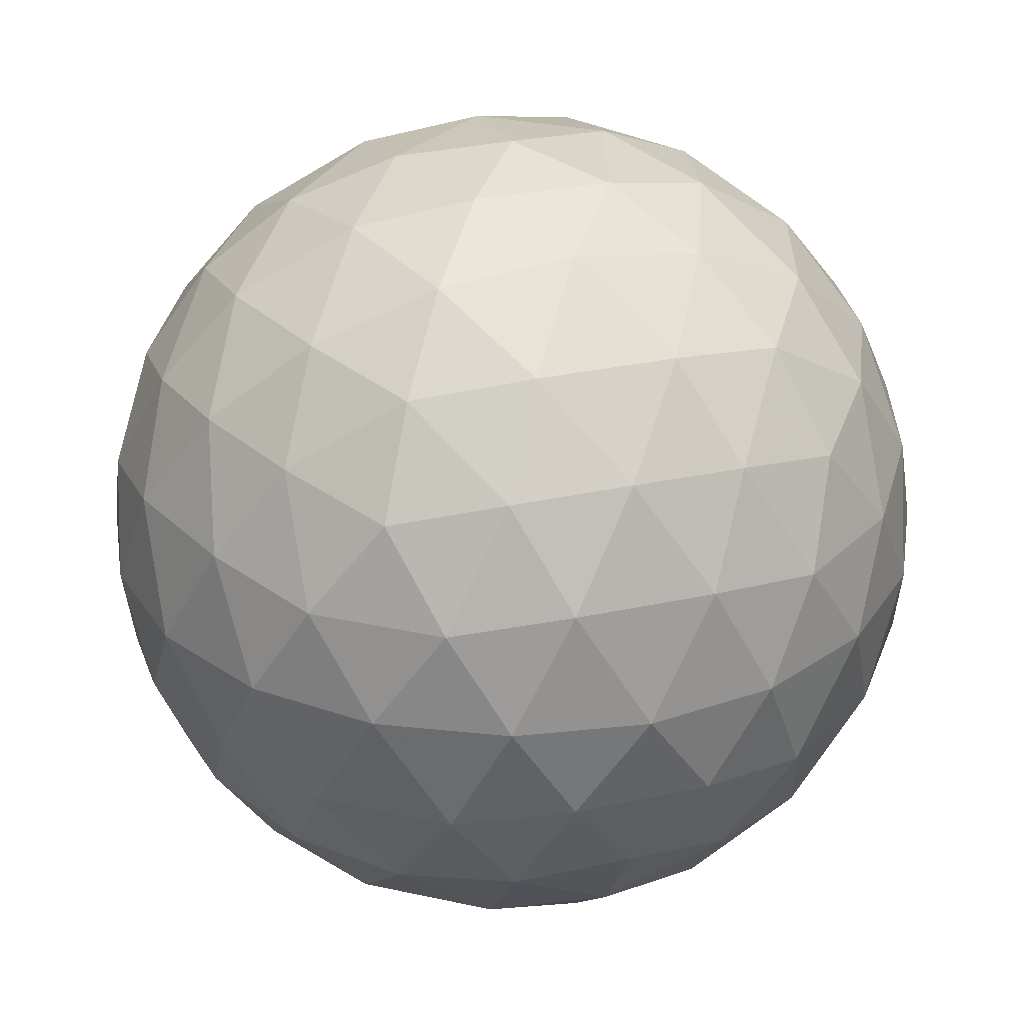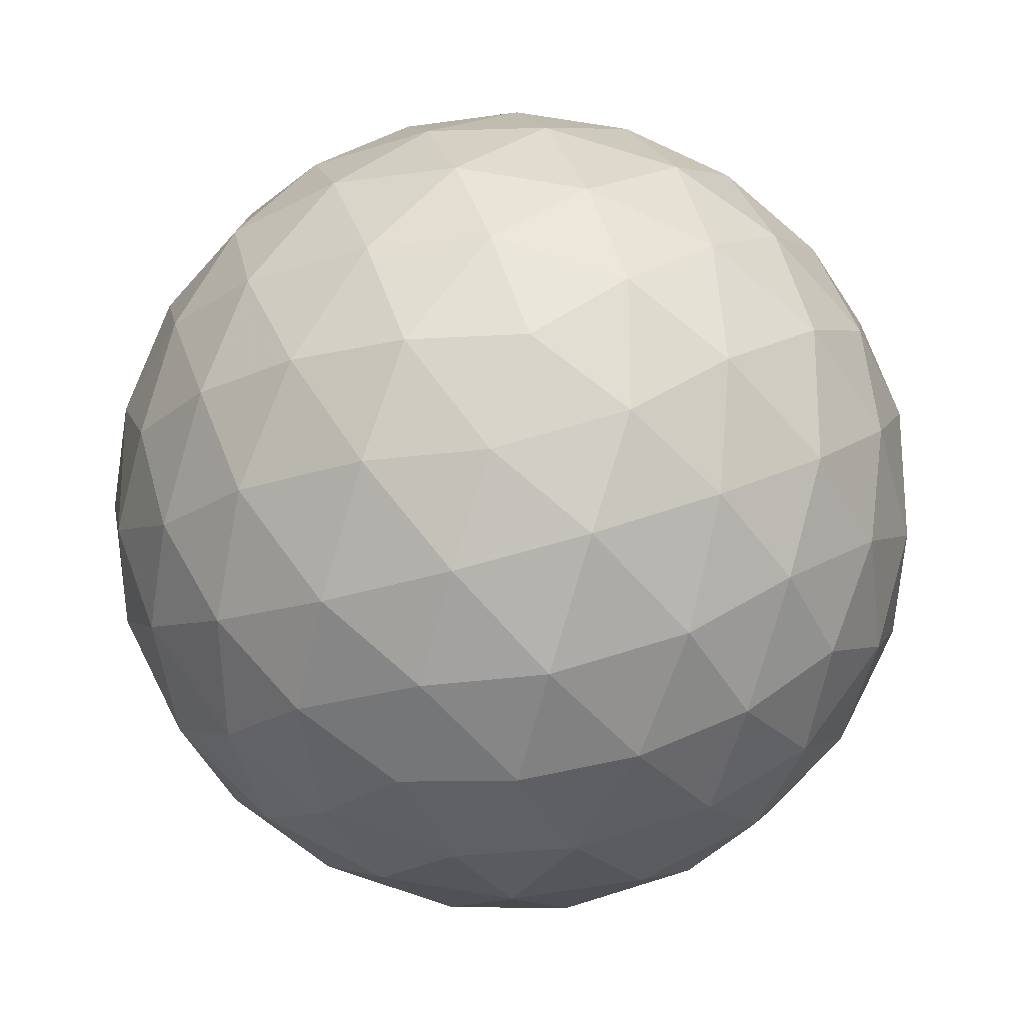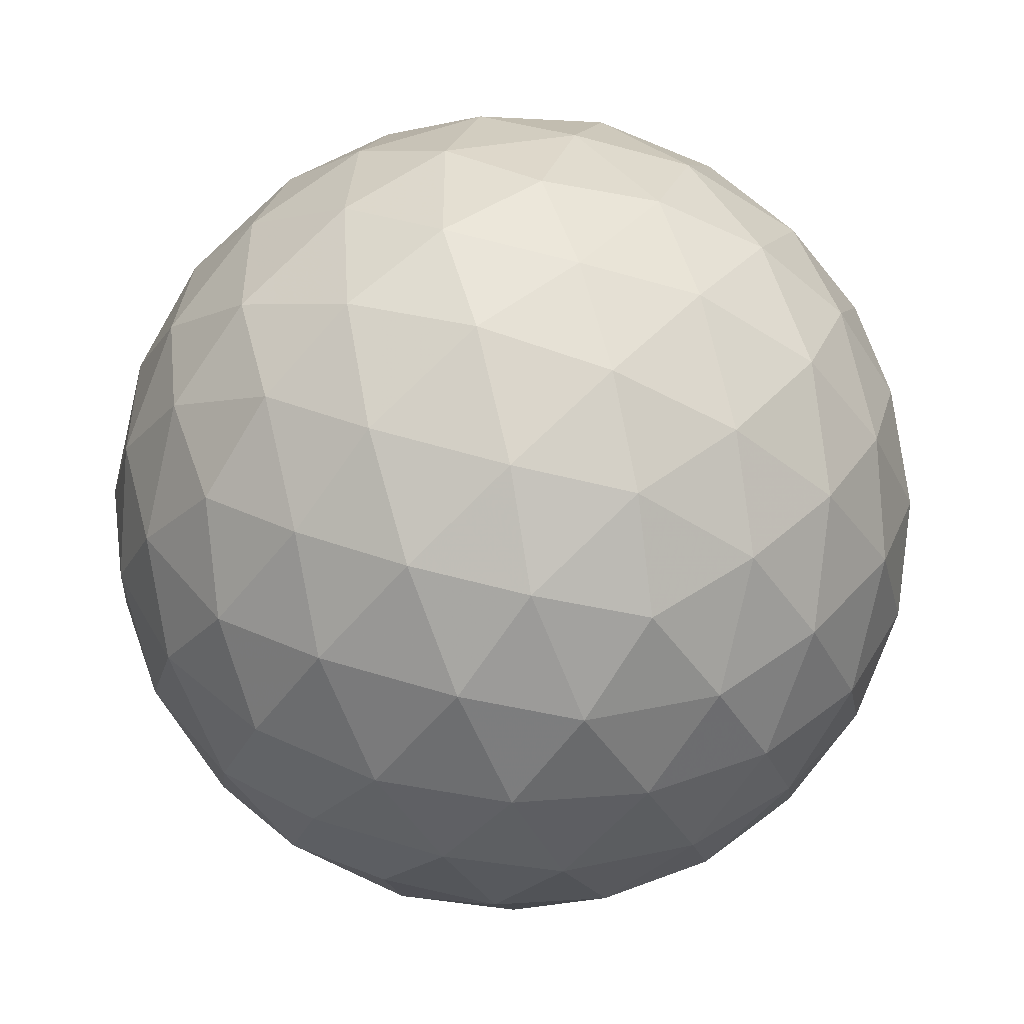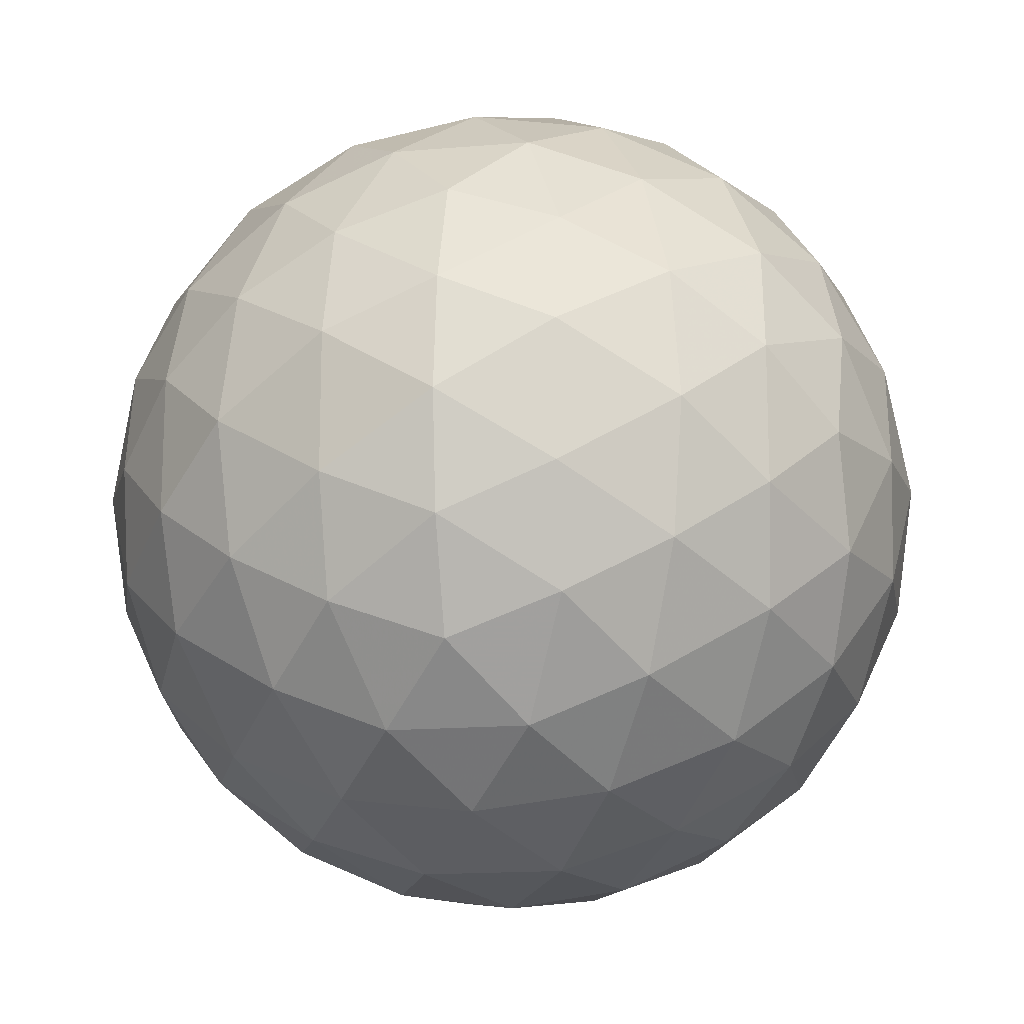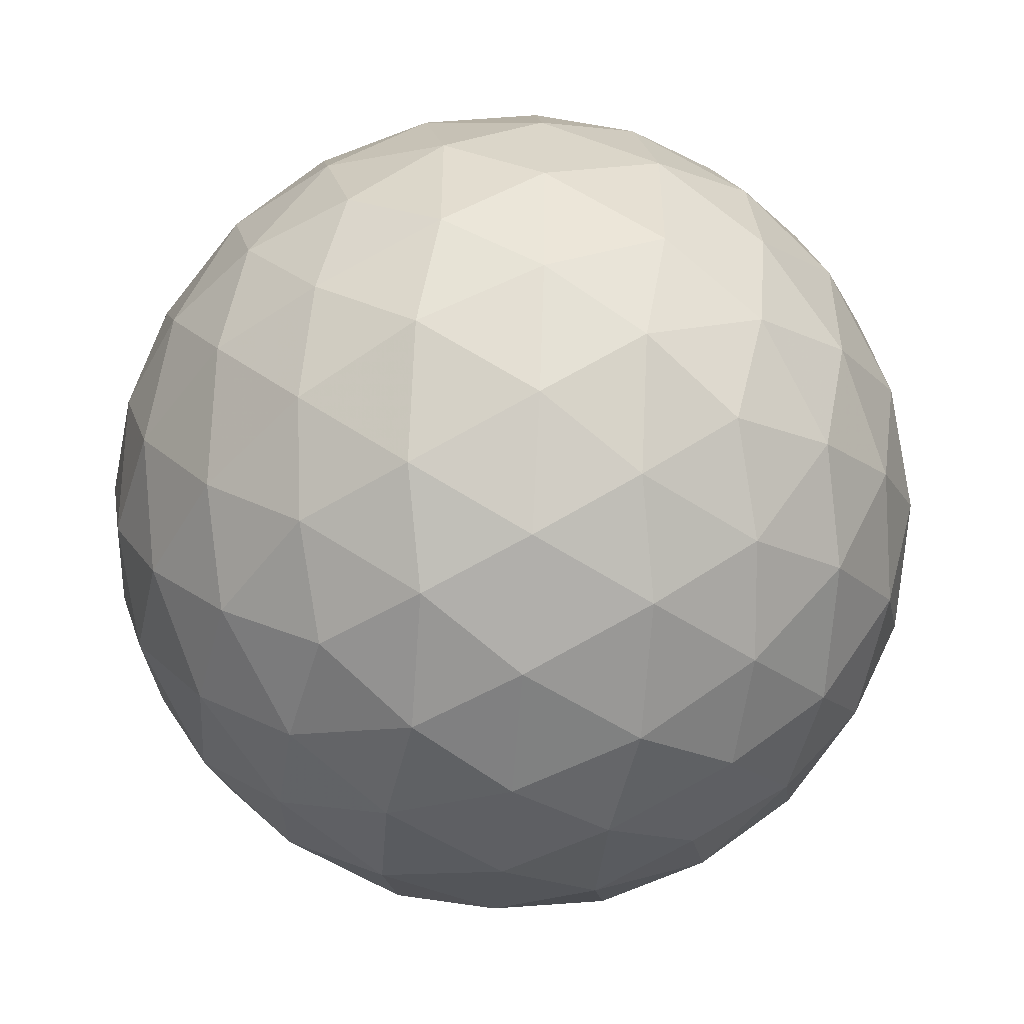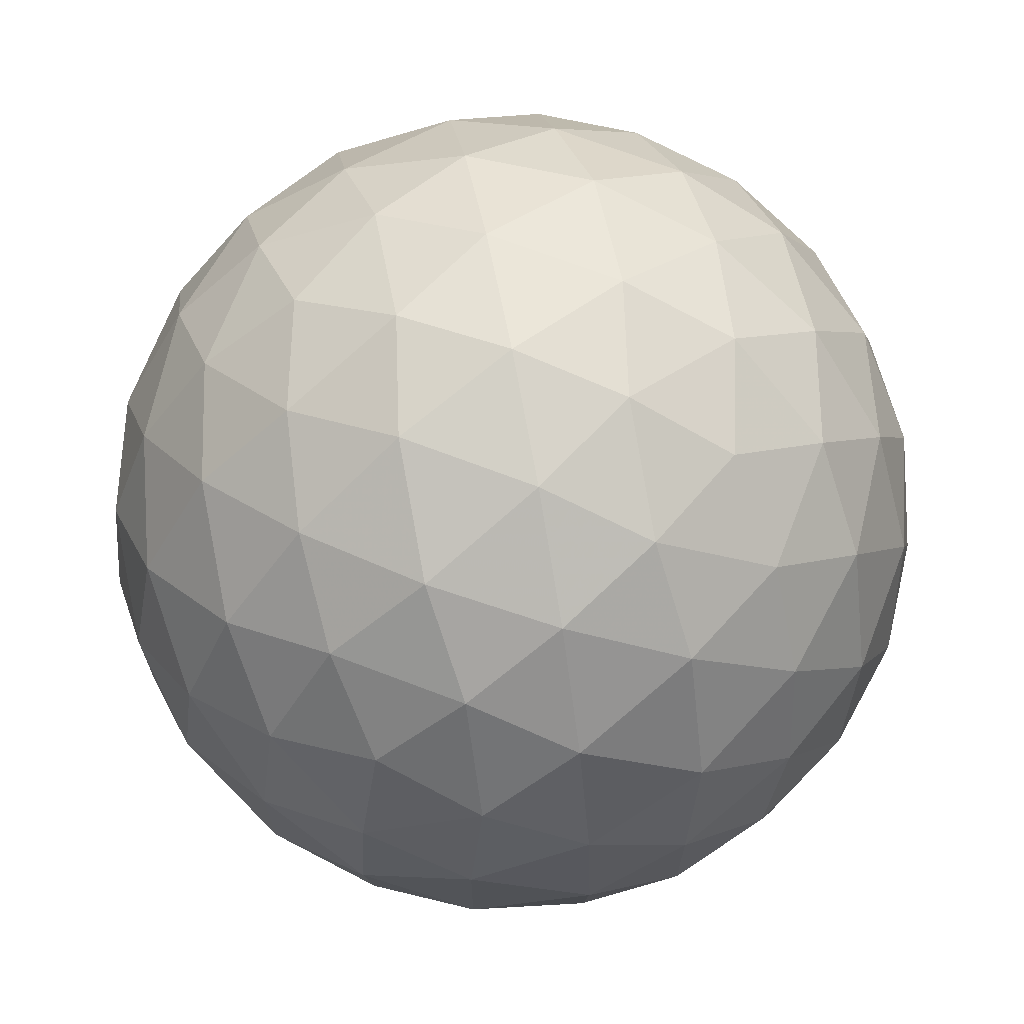
<metadata>
{"format":"obj","ext":"obj","renderer":"f3d","projection":"perspective","resolution":1024,"background":"white","views":[{"elev":-60.4,"azim":31.7,"up":"+Y"},{"elev":-22.9,"azim":29.5,"up":"+Y"},{"elev":-49.3,"azim":144.4,"up":"+Y"},{"elev":-16.0,"azim":9.9,"up":"+Z"},{"elev":-51.3,"azim":54.0,"up":"+Y"},{"elev":69.2,"azim":-159.0,"up":"+Z"}]}
</metadata>
<code>
v 21.54 -19.98 -1.514
v 21.22 -20.87 -1.555
v 20.67 -19.98 -1.896
v 20.79 -21.69 -1.371
v 20.29 -20.88 -1.858
v 19.73 -19.98 -2.027
v 20.28 -22.39 -0.9747
v 19.73 -21.78 -1.514
v 19.73 -22.9 -0.3973
v 19.18 -22.39 -0.9747
v 18.67 -21.69 -1.371
v 19.17 -20.88 -1.858
v 18.79 -19.98 -1.896
v 18.24 -20.87 -1.555
v 17.92 -19.98 -1.514
v 19.73 -17.05 -0.3973
v 20.28 -17.56 -0.9747
v 19.18 -17.56 -0.9747
v 20.79 -18.26 -1.371
v 19.73 -18.17 -1.514
v 18.67 -18.26 -1.371
v 21.22 -19.08 -1.555
v 20.29 -19.07 -1.858
v 19.17 -19.07 -1.858
v 18.24 -19.08 -1.555
v 16.81 -18.17 1.409
v 17.32 -17.59 0.857
v 16.77 -18.49 0.5159
v 18.01 -17.2 0.3472
v 17.37 -17.96 -0.0524
v 16.95 -18.91 -0.3089
v 18.84 -17.01 -0.08182
v 18.27 -17.61 -0.6105
v 17.71 -18.52 -0.9554
v 17.35 -19.42 -1.003
v 16.81 -21.78 1.409
v 16.43 -20.91 1.409
v 16.77 -21.47 0.5159
v 16.3 -19.98 1.409
v 16.46 -20.53 0.5057
v 16.95 -21.04 -0.3089
v 16.43 -19.04 1.409
v 16.46 -19.42 0.5057
v 16.81 -19.98 -0.3973
v 17.35 -20.53 -1.003
v 18.84 -22.94 -0.08182
v 18.01 -22.76 0.3472
v 18.27 -22.34 -0.6105
v 17.32 -22.36 0.857
v 17.37 -22 -0.0524
v 17.71 -21.44 -0.9554
v 19.73 -22.9 3.215
v 20.28 -22.39 3.792
v 19.18 -22.39 3.792
v 20.79 -21.69 4.188
v 19.73 -21.78 4.331
v 18.67 -21.69 4.188
v 21.22 -20.87 4.372
v 20.29 -20.88 4.676
v 21.54 -19.98 4.331
v 20.67 -19.98 4.713
v 19.73 -19.98 4.844
v 19.17 -20.88 4.676
v 18.24 -20.87 4.372
v 18.79 -19.98 4.713
v 17.92 -19.98 4.331
v 17.32 -22.36 1.961
v 16.77 -21.47 2.302
v 18.01 -22.76 2.47
v 17.37 -22 2.87
v 16.95 -21.04 3.126
v 18.84 -22.94 2.899
v 18.27 -22.34 3.428
v 17.71 -21.44 3.773
v 17.35 -20.53 3.821
v 16.77 -18.49 2.302
v 16.46 -19.42 2.312
v 16.95 -18.91 3.126
v 16.46 -20.53 2.312
v 16.81 -19.98 3.215
v 17.35 -19.42 3.821
v 19.73 -17.05 3.215
v 18.84 -17.01 2.899
v 19.18 -17.56 3.792
v 18.01 -17.2 2.47
v 18.27 -17.61 3.428
v 18.67 -18.26 4.188
v 17.32 -17.59 1.961
v 17.37 -17.96 2.87
v 17.71 -18.52 3.773
v 18.24 -19.08 4.372
v 21.22 -19.08 4.372
v 20.79 -18.26 4.188
v 20.29 -19.07 4.676
v 20.28 -17.56 3.792
v 19.73 -18.17 4.331
v 19.17 -19.07 4.676
v 20.62 -17.01 2.899
v 21.19 -17.61 3.428
v 21.45 -17.2 2.47
v 21.75 -18.52 3.773
v 22.11 -19.42 3.821
v 22.51 -18.91 3.126
v 22.1 -17.96 2.87
v 22.14 -17.59 1.961
v 22.69 -18.49 2.302
v 22.65 -18.17 1.409
v 19.73 -16.67 0.47
v 20.62 -17.01 -0.08182
v 19.73 -16.54 1.409
v 20.63 -16.71 0.8506
v 21.45 -17.2 0.3472
v 19.73 -16.67 2.348
v 20.63 -16.71 1.967
v 21.54 -17.05 1.409
v 22.14 -17.59 0.857
v 22.11 -19.42 -1.003
v 21.75 -18.52 -0.9554
v 22.51 -18.91 -0.3089
v 21.19 -17.61 -0.6105
v 22.1 -17.96 -0.0524
v 22.69 -18.49 0.5159
v 22.65 -21.78 1.409
v 22.69 -21.47 0.5159
v 23.04 -20.91 1.409
v 22.51 -21.04 -0.3089
v 23 -20.53 0.5057
v 23.17 -19.98 1.409
v 22.11 -20.53 -1.003
v 22.65 -19.98 -0.3973
v 23 -19.42 0.5057
v 23.04 -19.04 1.409
v 22.11 -20.53 3.821
v 22.51 -21.04 3.126
v 22.65 -19.98 3.215
v 22.69 -21.47 2.302
v 23 -20.53 2.312
v 23 -19.42 2.312
v 18.83 -16.71 1.967
v 18.83 -16.71 0.8506
v 17.92 -17.05 1.409
v 19.73 -23.28 0.47
v 19.73 -23.41 1.409
v 18.83 -23.24 0.8506
v 19.73 -23.28 2.348
v 18.83 -23.24 1.967
v 17.92 -22.9 1.409
v 22.14 -22.36 1.961
v 22.1 -22 2.87
v 21.45 -22.76 2.47
v 21.75 -21.44 3.773
v 21.19 -22.34 3.428
v 20.62 -22.94 2.899
v 20.62 -22.94 -0.08182
v 21.45 -22.76 0.3472
v 20.63 -23.24 0.8506
v 22.14 -22.36 0.857
v 21.54 -22.9 1.409
v 20.63 -23.24 1.967
v 21.75 -21.44 -0.9554
v 22.1 -22 -0.0524
v 21.19 -22.34 -0.6105
f 1 2 3
f 2 4 5
f 2 5 3
f 3 5 6
f 4 7 8
f 7 9 10
f 7 10 8
f 8 10 11
f 4 8 5
f 8 11 12
f 8 12 5
f 5 12 6
f 6 12 13
f 12 11 14
f 12 14 13
f 13 14 15
f 16 17 18
f 17 19 20
f 17 20 18
f 18 20 21
f 19 22 23
f 22 1 3
f 22 3 23
f 23 3 6
f 19 23 20
f 23 6 24
f 23 24 20
f 20 24 21
f 21 24 25
f 24 6 13
f 24 13 25
f 25 13 15
f 26 27 28
f 27 29 30
f 27 30 28
f 28 30 31
f 29 32 33
f 32 16 18
f 32 18 33
f 33 18 21
f 29 33 30
f 33 21 34
f 33 34 30
f 30 34 31
f 31 34 35
f 34 21 25
f 34 25 35
f 35 25 15
f 36 37 38
f 37 39 40
f 37 40 38
f 38 40 41
f 39 42 43
f 42 26 28
f 42 28 43
f 43 28 31
f 39 43 40
f 43 31 44
f 43 44 40
f 40 44 41
f 41 44 45
f 44 31 35
f 44 35 45
f 45 35 15
f 9 46 10
f 46 47 48
f 46 48 10
f 10 48 11
f 47 49 50
f 49 36 38
f 49 38 50
f 50 38 41
f 47 50 48
f 50 41 51
f 50 51 48
f 48 51 11
f 11 51 14
f 51 41 45
f 51 45 14
f 14 45 15
f 52 53 54
f 53 55 56
f 53 56 54
f 54 56 57
f 55 58 59
f 58 60 61
f 58 61 59
f 59 61 62
f 55 59 56
f 59 62 63
f 59 63 56
f 56 63 57
f 57 63 64
f 63 62 65
f 63 65 64
f 64 65 66
f 36 67 68
f 67 69 70
f 67 70 68
f 68 70 71
f 69 72 73
f 72 52 54
f 72 54 73
f 73 54 57
f 69 73 70
f 73 57 74
f 73 74 70
f 70 74 71
f 71 74 75
f 74 57 64
f 74 64 75
f 75 64 66
f 26 42 76
f 42 39 77
f 42 77 76
f 76 77 78
f 39 37 79
f 37 36 68
f 37 68 79
f 79 68 71
f 39 79 77
f 79 71 80
f 79 80 77
f 77 80 78
f 78 80 81
f 80 71 75
f 80 75 81
f 81 75 66
f 82 83 84
f 83 85 86
f 83 86 84
f 84 86 87
f 85 88 89
f 88 26 76
f 88 76 89
f 89 76 78
f 85 89 86
f 89 78 90
f 89 90 86
f 86 90 87
f 87 90 91
f 90 78 81
f 90 81 91
f 91 81 66
f 60 92 61
f 92 93 94
f 92 94 61
f 61 94 62
f 93 95 96
f 95 82 84
f 95 84 96
f 96 84 87
f 93 96 94
f 96 87 97
f 96 97 94
f 94 97 62
f 62 97 65
f 97 87 91
f 97 91 65
f 65 91 66
f 82 95 98
f 95 93 99
f 95 99 98
f 98 99 100
f 93 92 101
f 92 60 102
f 92 102 101
f 101 102 103
f 93 101 99
f 101 103 104
f 101 104 99
f 99 104 100
f 100 104 105
f 104 103 106
f 104 106 105
f 105 106 107
f 16 108 109
f 108 110 111
f 108 111 109
f 109 111 112
f 110 113 114
f 113 82 98
f 113 98 114
f 114 98 100
f 110 114 111
f 114 100 115
f 114 115 111
f 111 115 112
f 112 115 116
f 115 100 105
f 115 105 116
f 116 105 107
f 1 22 117
f 22 19 118
f 22 118 117
f 117 118 119
f 19 17 120
f 17 16 109
f 17 109 120
f 120 109 112
f 19 120 118
f 120 112 121
f 120 121 118
f 118 121 119
f 119 121 122
f 121 112 116
f 121 116 122
f 122 116 107
f 123 124 125
f 124 126 127
f 124 127 125
f 125 127 128
f 126 129 130
f 129 1 117
f 129 117 130
f 130 117 119
f 126 130 127
f 130 119 131
f 130 131 127
f 127 131 128
f 128 131 132
f 131 119 122
f 131 122 132
f 132 122 107
f 60 133 102
f 133 134 135
f 133 135 102
f 102 135 103
f 134 136 137
f 136 123 125
f 136 125 137
f 137 125 128
f 134 137 135
f 137 128 138
f 137 138 135
f 135 138 103
f 103 138 106
f 138 128 132
f 138 132 106
f 106 132 107
f 82 113 83
f 113 110 139
f 113 139 83
f 83 139 85
f 110 108 140
f 108 16 32
f 108 32 140
f 140 32 29
f 110 140 139
f 140 29 141
f 140 141 139
f 139 141 85
f 85 141 88
f 141 29 27
f 141 27 88
f 88 27 26
f 9 142 46
f 142 143 144
f 142 144 46
f 46 144 47
f 143 145 146
f 145 52 72
f 145 72 146
f 146 72 69
f 143 146 144
f 146 69 147
f 146 147 144
f 144 147 47
f 47 147 49
f 147 69 67
f 147 67 49
f 49 67 36
f 123 136 148
f 136 134 149
f 136 149 148
f 148 149 150
f 134 133 151
f 133 60 58
f 133 58 151
f 151 58 55
f 134 151 149
f 151 55 152
f 151 152 149
f 149 152 150
f 150 152 153
f 152 55 53
f 152 53 153
f 153 53 52
f 9 154 142
f 154 155 156
f 154 156 142
f 142 156 143
f 155 157 158
f 157 123 148
f 157 148 158
f 158 148 150
f 155 158 156
f 158 150 159
f 158 159 156
f 156 159 143
f 143 159 145
f 159 150 153
f 159 153 145
f 145 153 52
f 1 129 2
f 129 126 160
f 129 160 2
f 2 160 4
f 126 124 161
f 124 123 157
f 124 157 161
f 161 157 155
f 126 161 160
f 161 155 162
f 161 162 160
f 160 162 4
f 4 162 7
f 162 155 154
f 162 154 7
f 7 154 9

</code>
